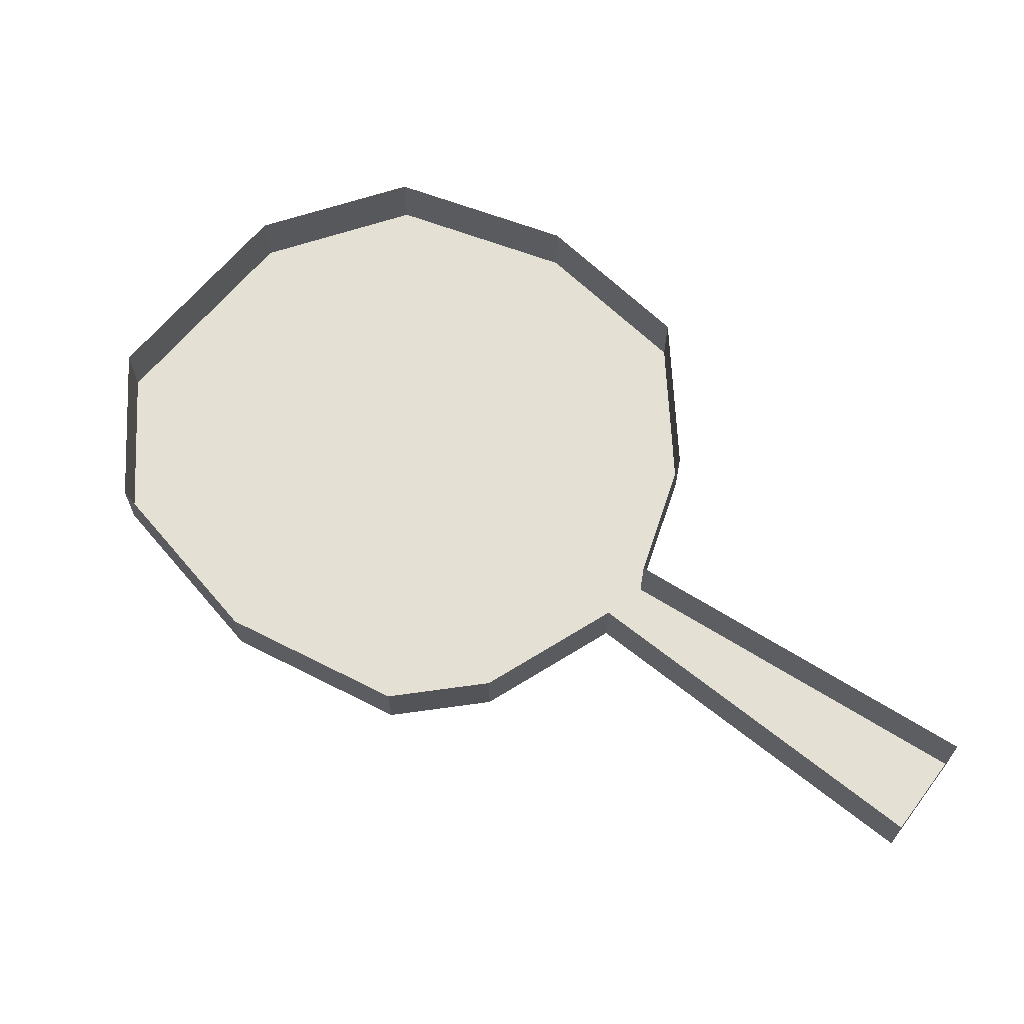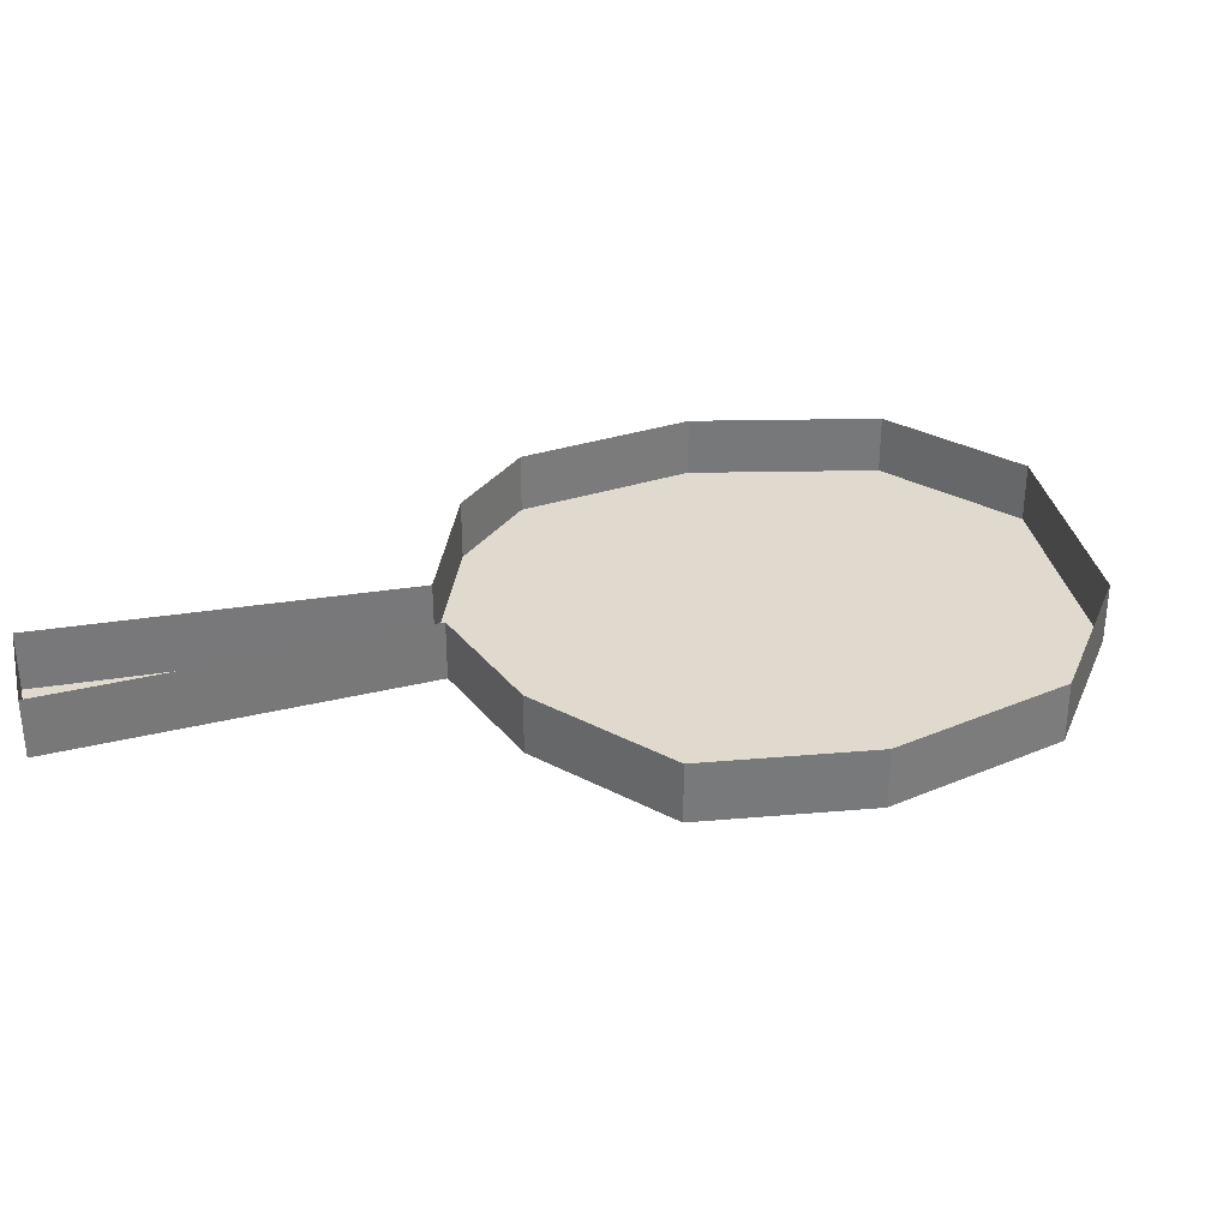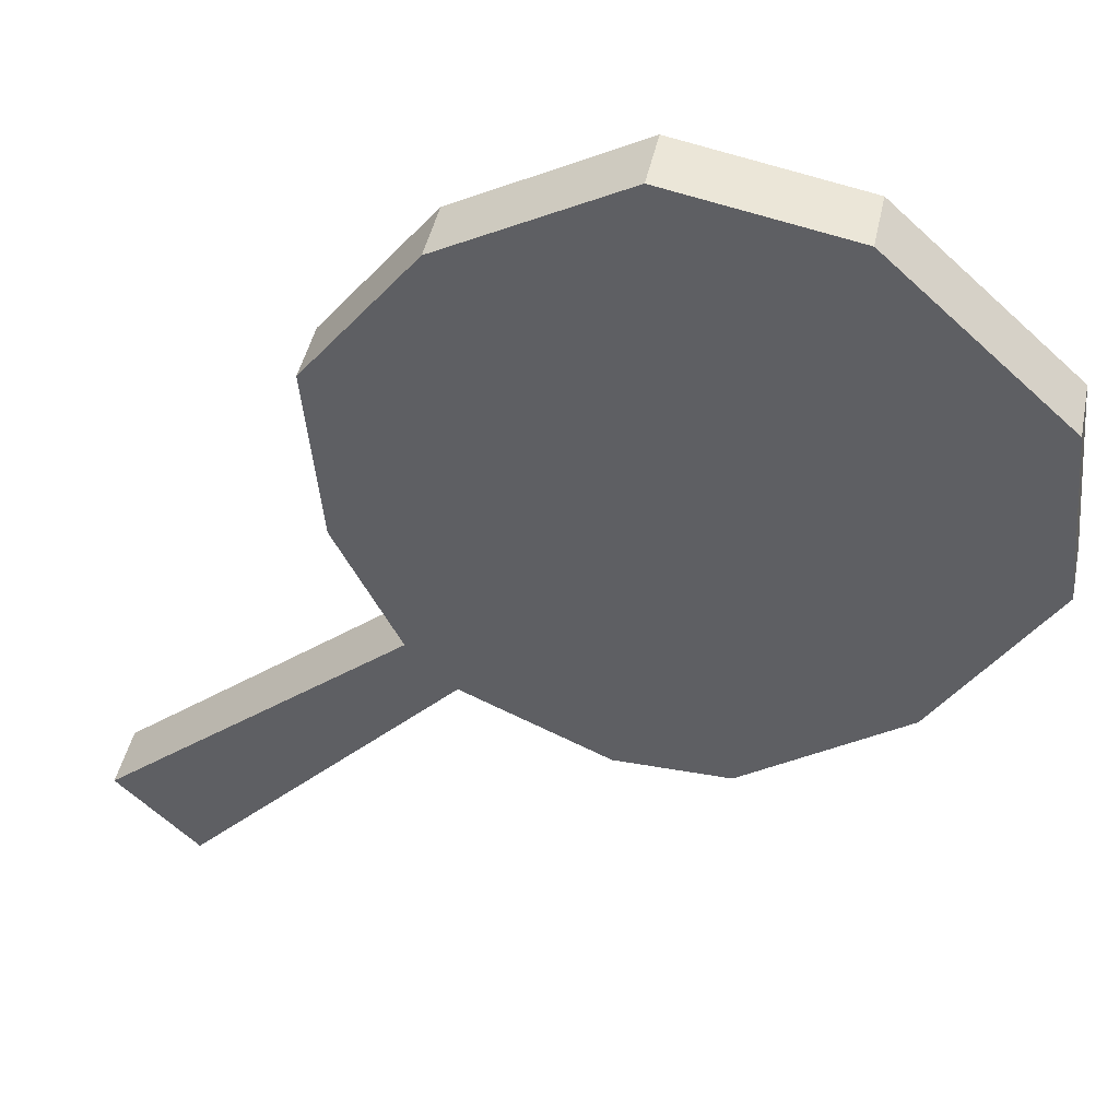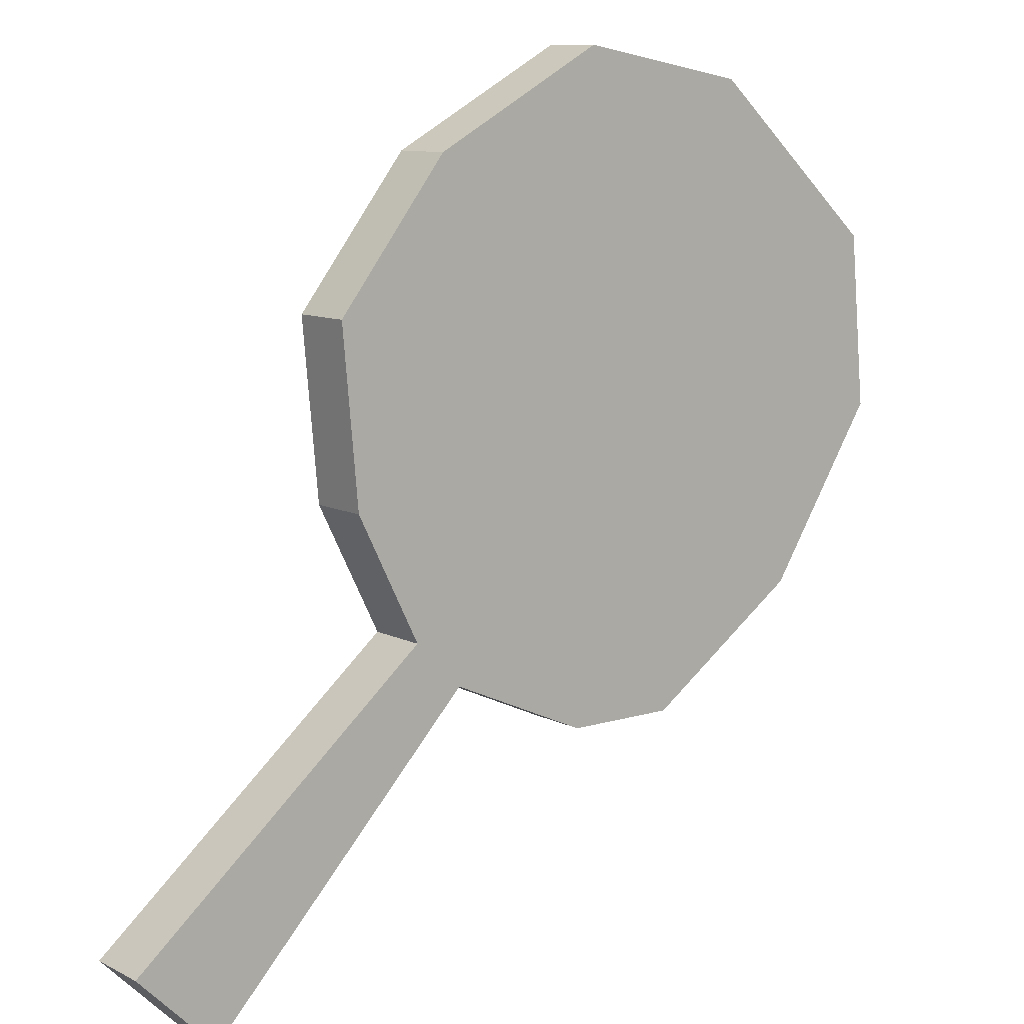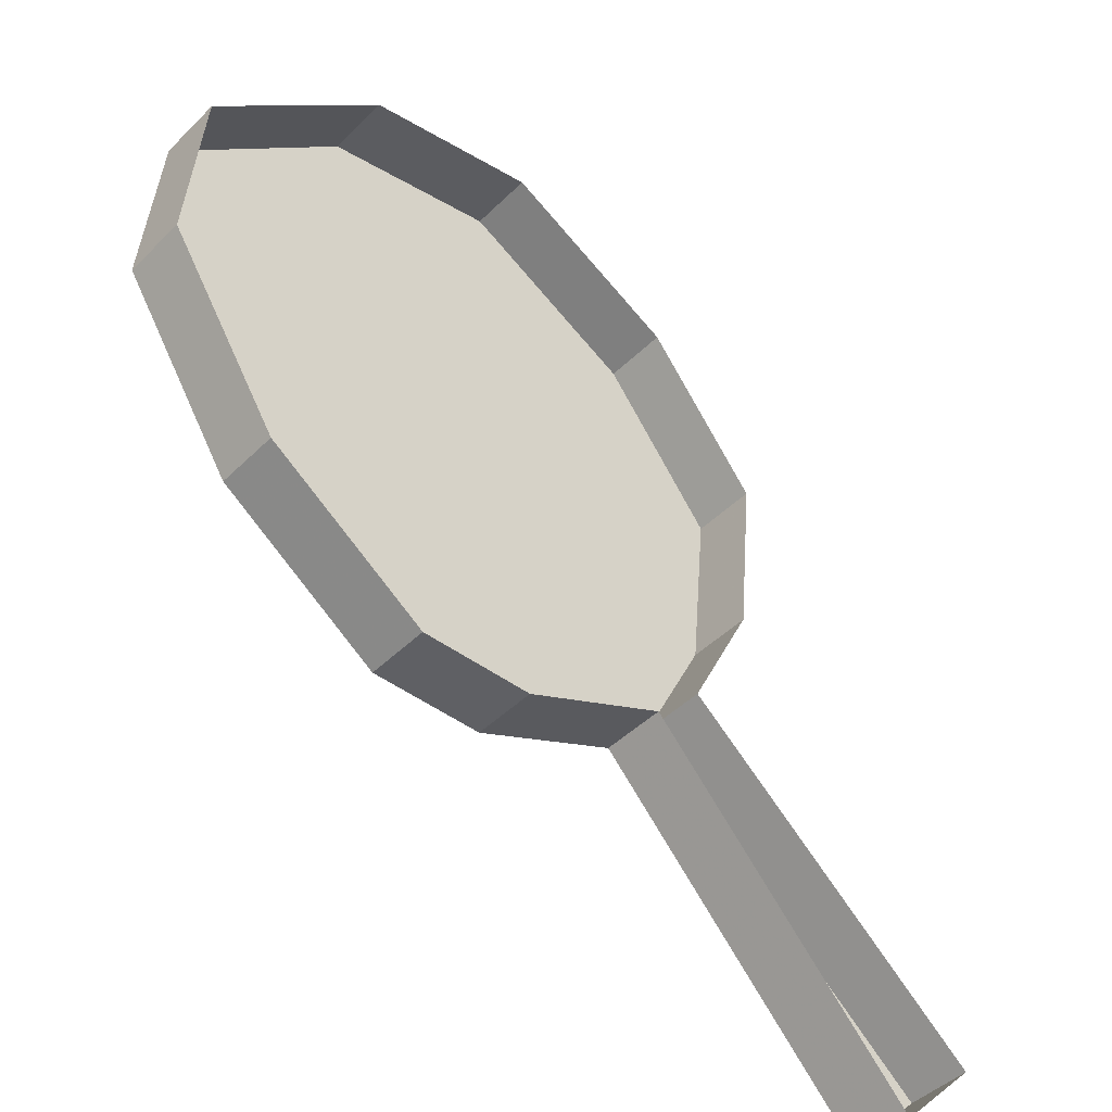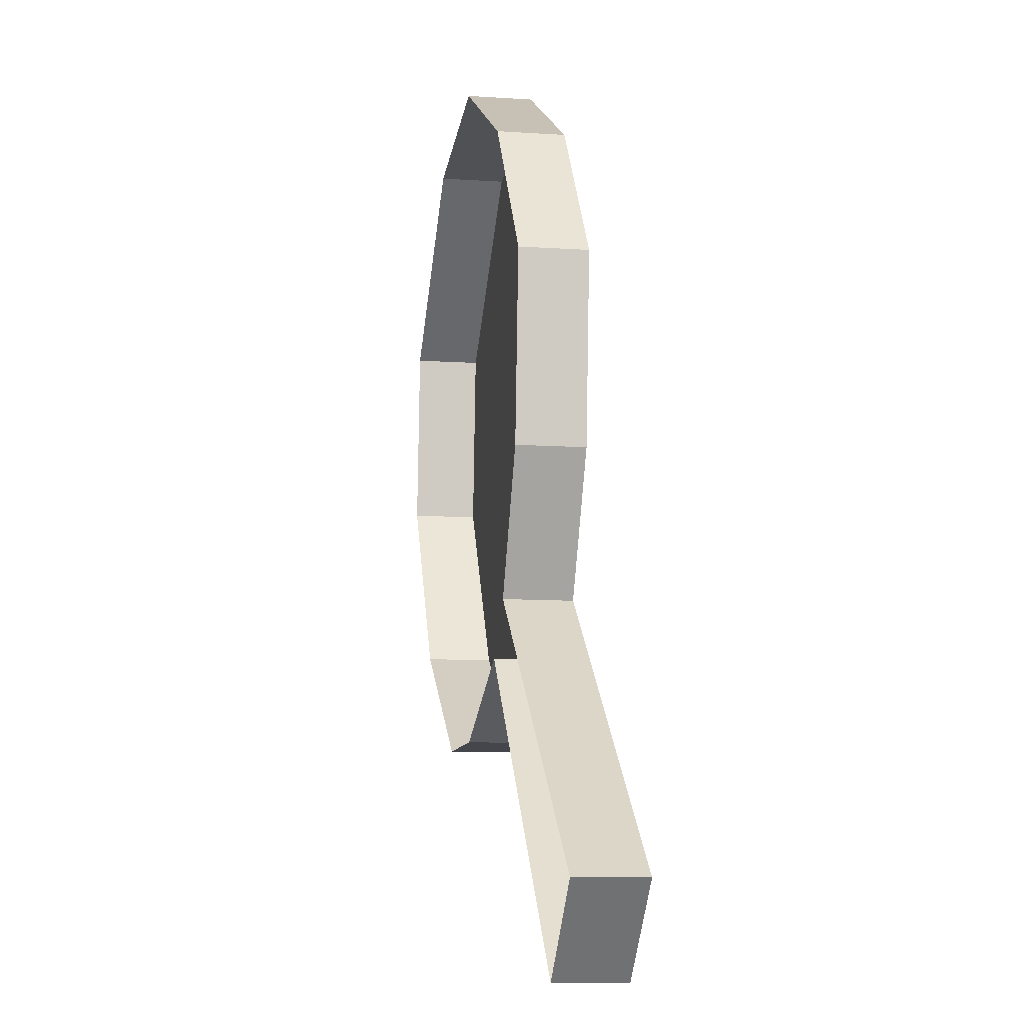
<metadata>
{"format":"obj","ext":"obj","renderer":"f3d","projection":"perspective","resolution":1024,"background":"white","views":[{"elev":65.8,"azim":172.0,"up":"+Y"},{"elev":32.8,"azim":-59.0,"up":"+Y"},{"elev":44.3,"azim":11.7,"up":"+Z"},{"elev":10.0,"azim":-38.2,"up":"+Z"},{"elev":-44.4,"azim":138.8,"up":"+Z"},{"elev":-10.1,"azim":-99.9,"up":"+Z"}]}
</metadata>
<code>
o item/mirror
v 8 -4 -9
v 18 -4 -3
v 25 -4 8
v 24 -4 15
v 15 -4 24
v 8 -4 25
v -3 -4 20
v -8 -4 9
v -7 -4 1
v 0 -4 -6
v -5 0 23
v -5 -4 23
v 6 -4 29
v 6 0 29
v 17 0 27
v 17 -4 27
v 28 0 17
v 28 -4 17
v 29 0 6
v 29 -4 6
v 22 -4 -5
v 22 0 -5
v 12 0 -12
v 12 -4 -12
v 5 0 -12
v 5 -4 -12
v -4 0 -8
v -4 -4 -8
v -21 0 -26
v -21 -4 -26
v -26 0 -21
v -26 -4 -21
v -7 0 -5
v -7 -4 -5
v -11 0 3
v -11 -4 3
v -12 0 14
v -12 -4 14
f 1 2 3
f 1 3 4
f 1 4 5
f 1 5 6
f 1 6 7
f 1 7 8
f 1 8 9
f 1 9 10
f 11 12 13
f 11 13 14
f 14 13 15
f 15 13 16
f 15 16 17
f 17 16 18
f 17 18 19
f 19 18 20
f 19 20 21
f 19 21 22
f 22 21 23
f 23 21 24
f 23 24 25
f 25 24 26
f 25 26 27
f 27 26 28
f 27 28 29
f 29 28 30
f 29 30 31
f 31 30 32
f 31 32 33
f 33 32 34
f 33 34 35
f 35 34 36
f 35 36 37
f 37 36 38
f 37 38 11
f 11 38 12
f 12 38 24
f 12 24 21
f 12 21 20
f 12 20 13
f 13 20 16
f 16 20 18
f 38 36 26
f 38 26 24
f 36 34 28
f 36 28 26
f 34 32 30
f 34 30 28

</code>
